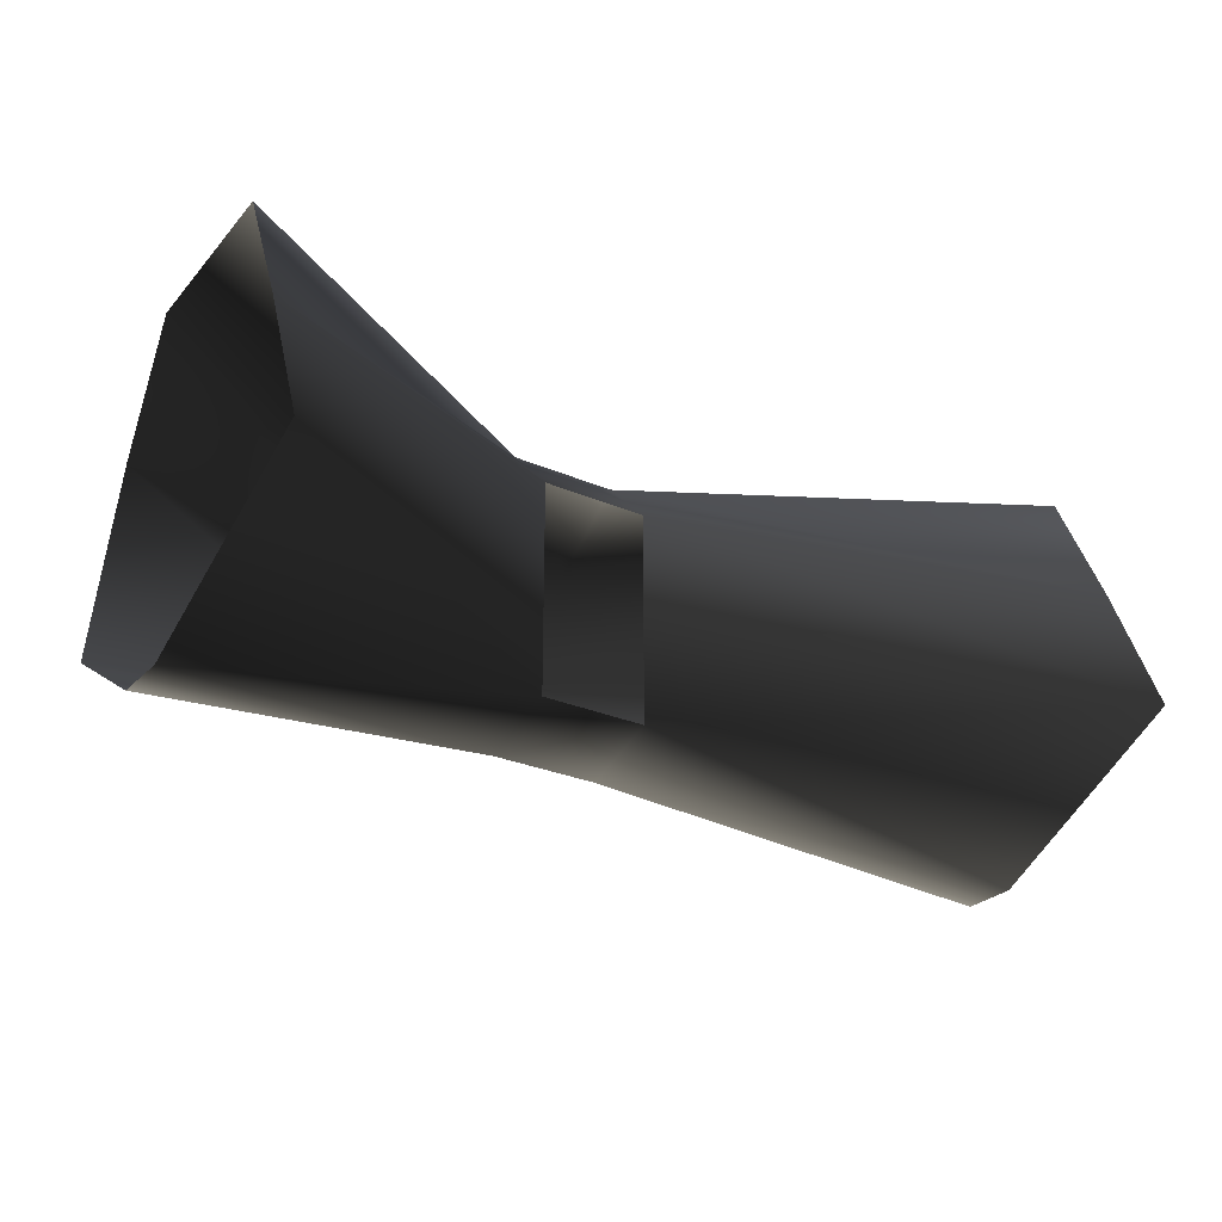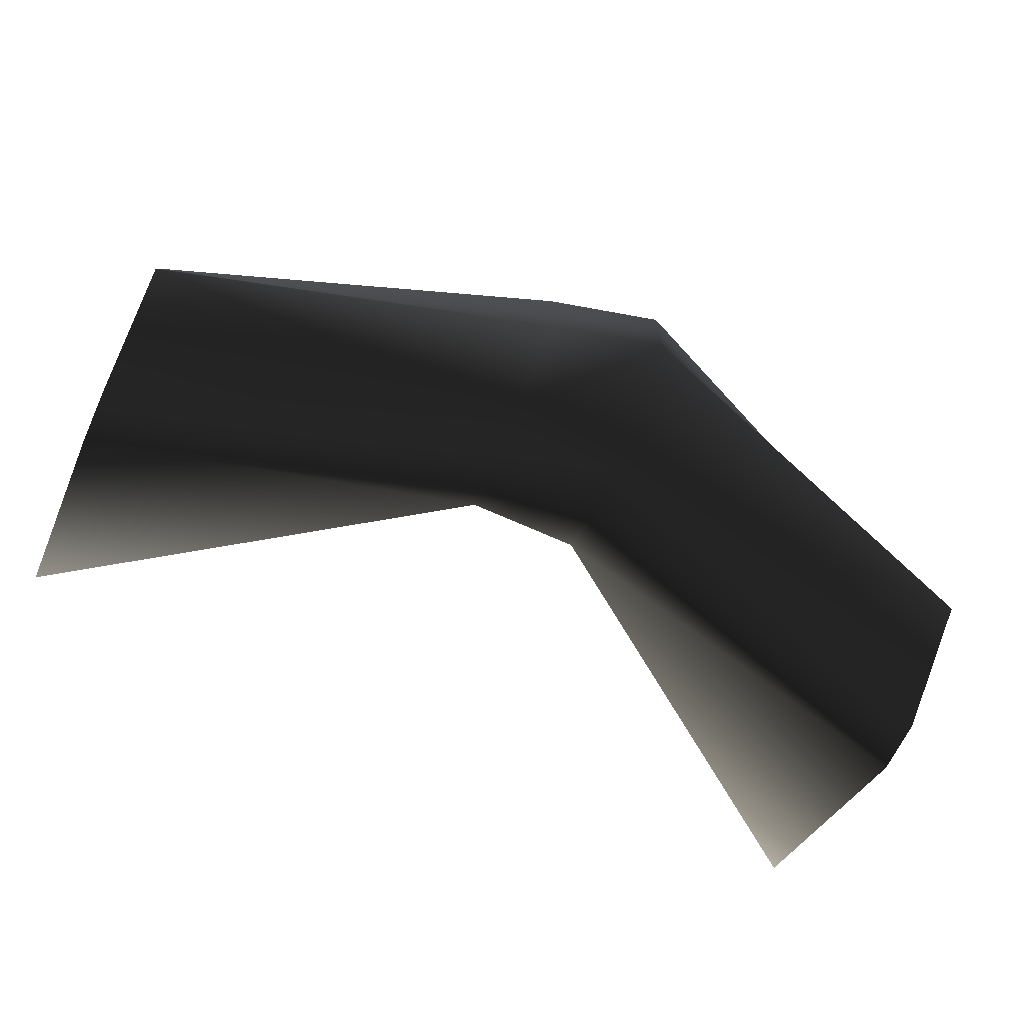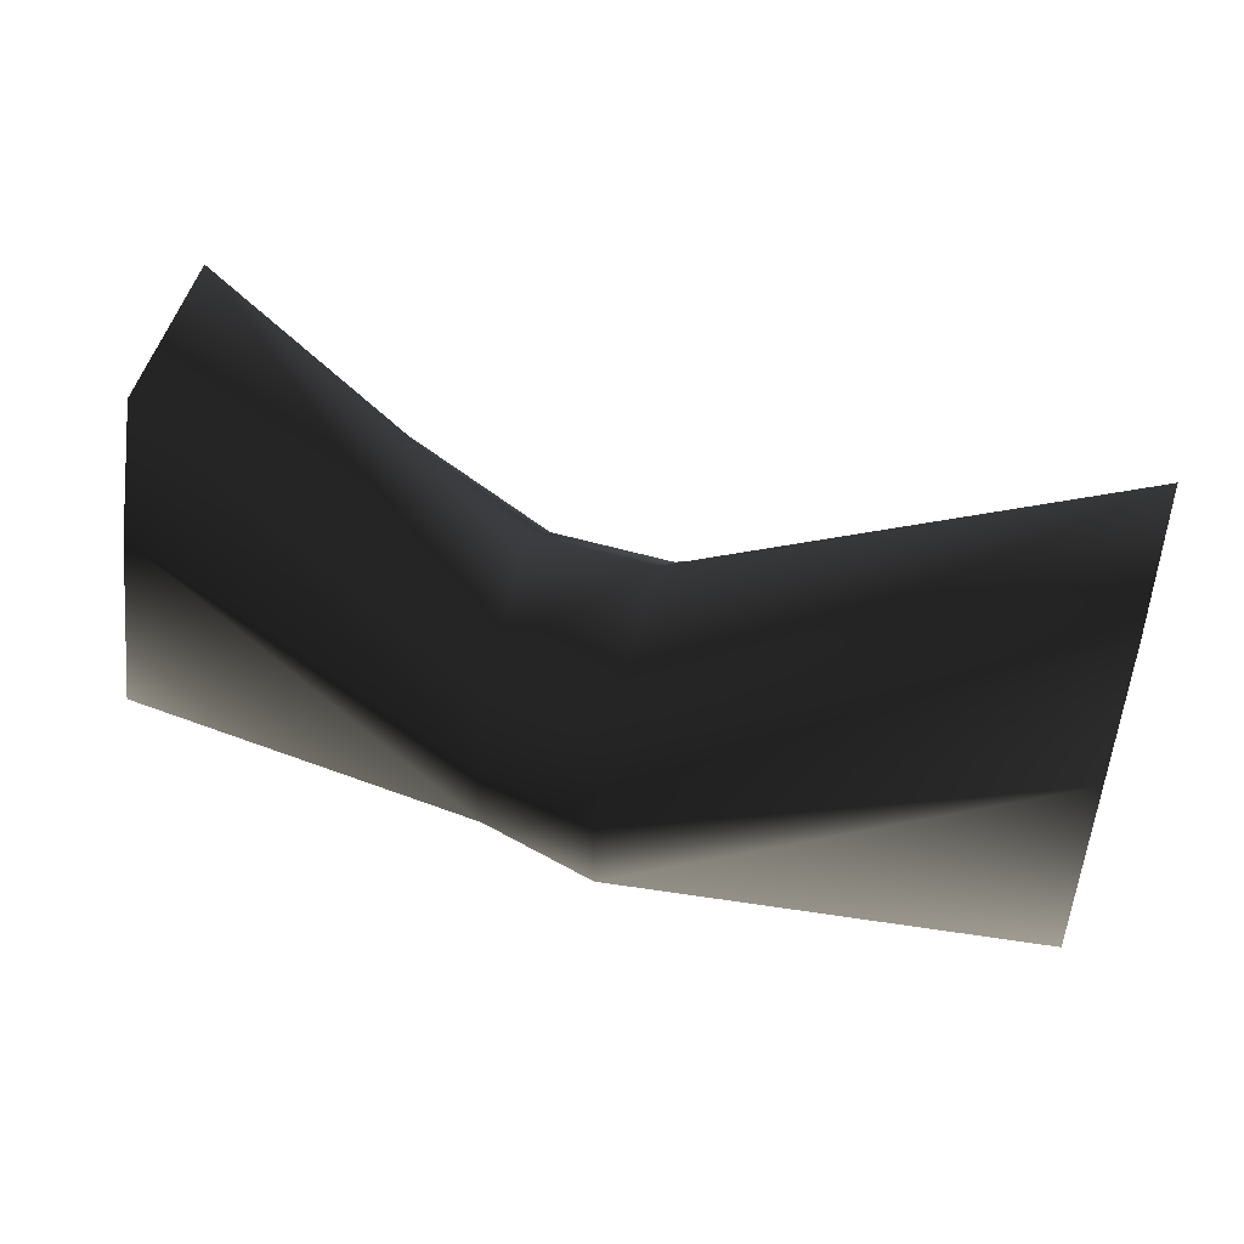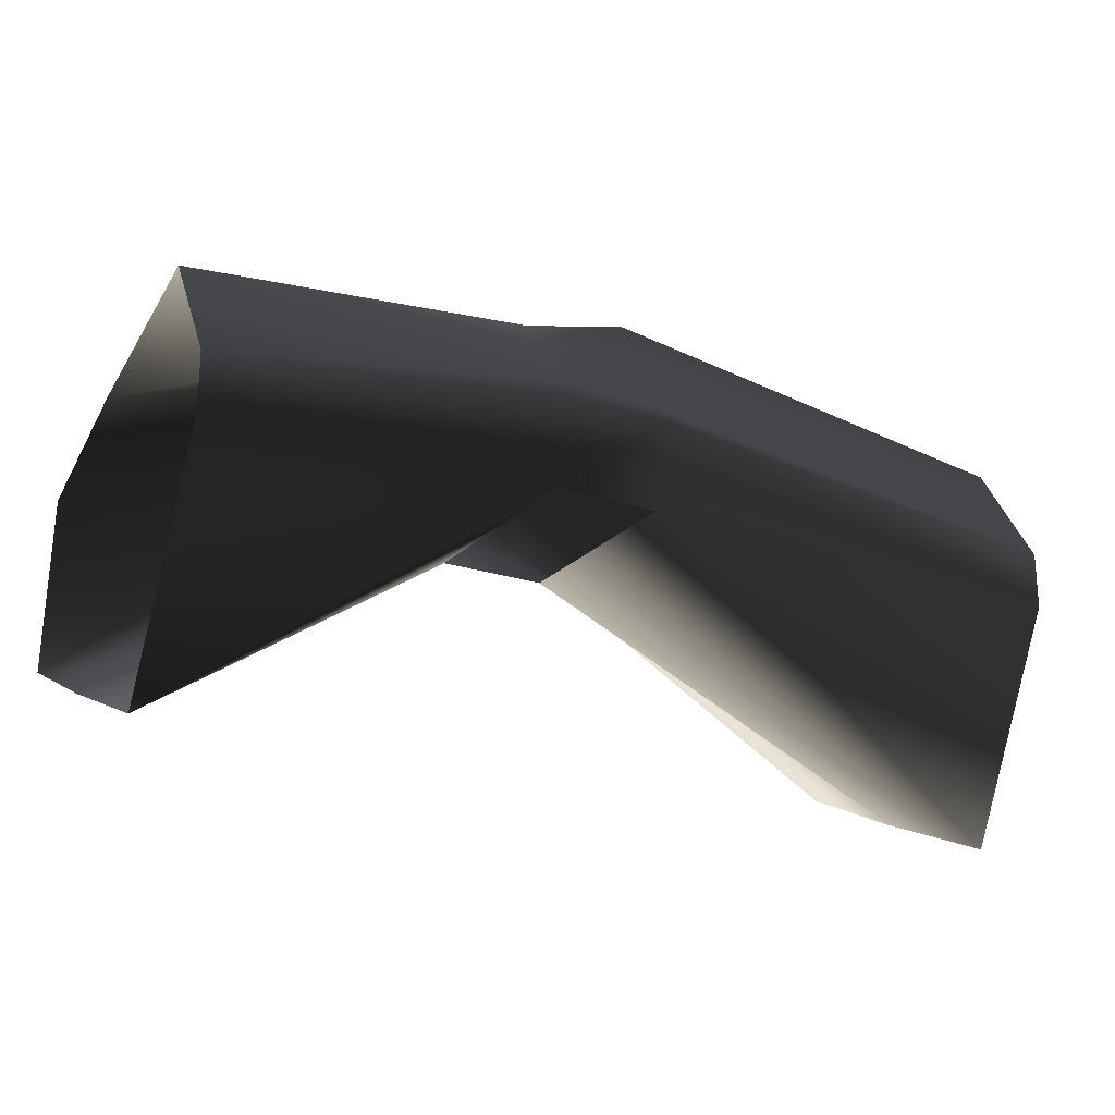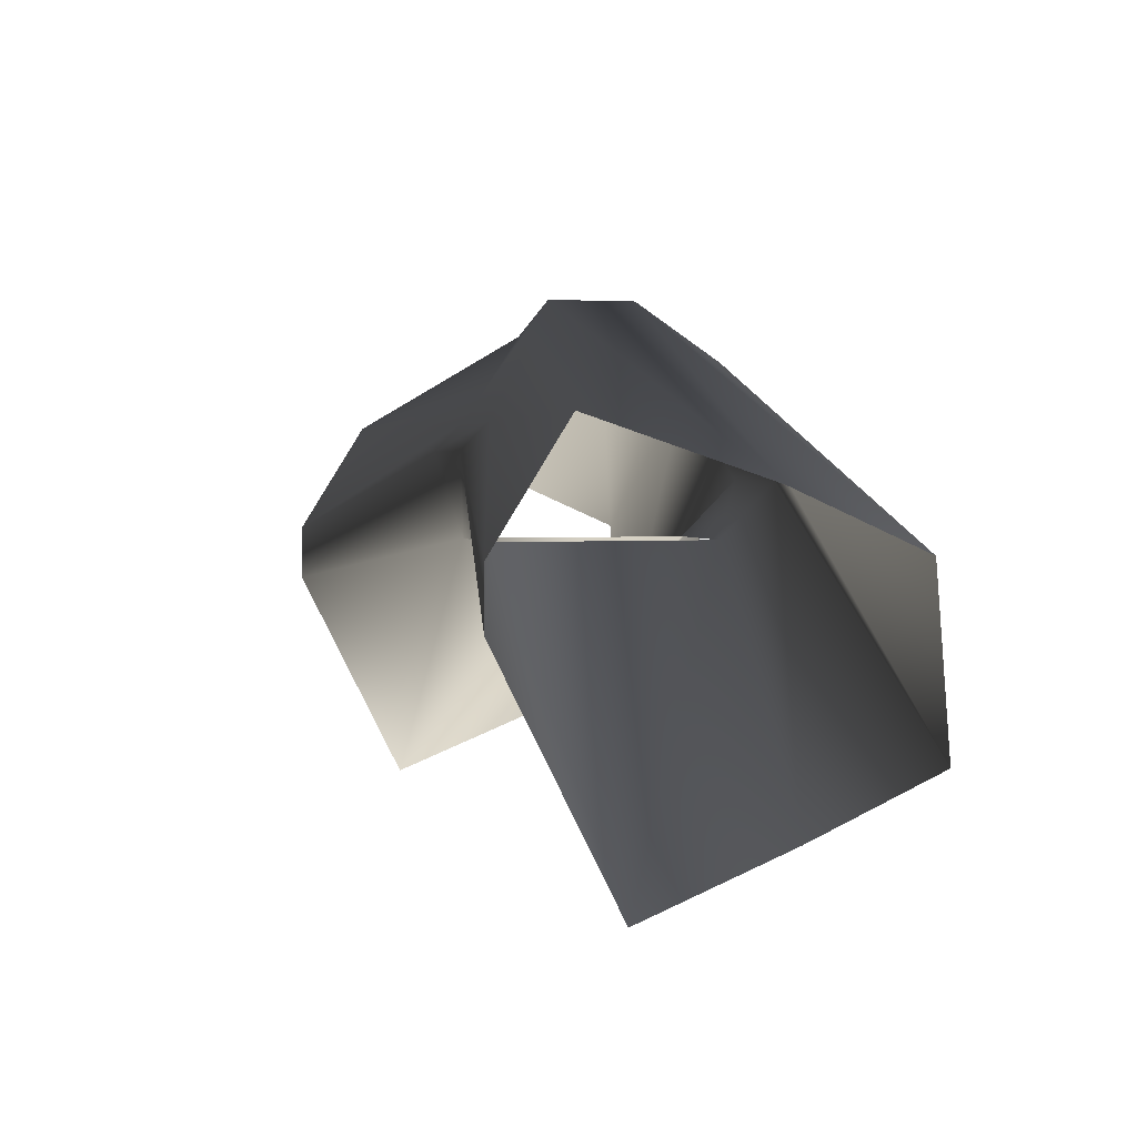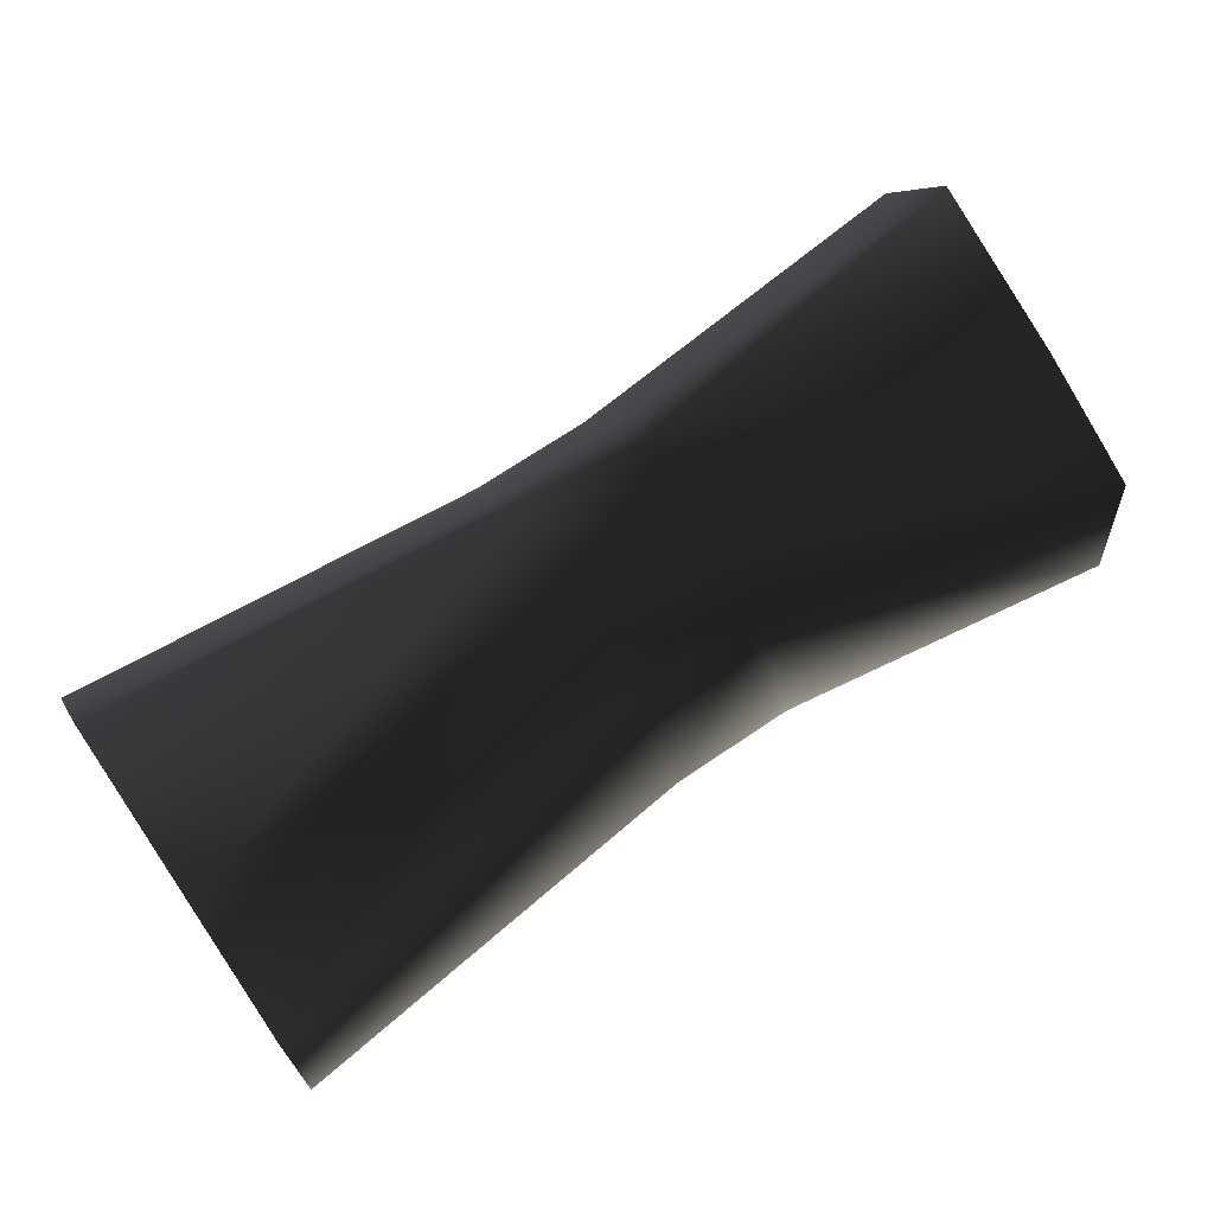
<metadata>
{"format":"obj","ext":"obj","renderer":"f3d","projection":"perspective","resolution":1024,"background":"white","views":[{"elev":-27.4,"azim":-33.9,"up":"+Z"},{"elev":-66.0,"azim":155.4,"up":"+Z"},{"elev":50.4,"azim":-162.2,"up":"+Z"},{"elev":-21.6,"azim":149.6,"up":"+Y"},{"elev":2.7,"azim":-105.5,"up":"+Y"},{"elev":69.5,"azim":-34.2,"up":"+Y"}]}
</metadata>
<code>
o 2272
v -8 440 -16
v 8 440 -16
v 8 436 -20
v -8 436 -20
v -64 424 -30
v -64 440 -20
v -8 456 -8
v 8 452 -8
v 64 440 -20
v 64 424 -30
v 64 416 -30
v 8 424 -16
v -8 424 -16
v -64 416 -30
v -8 432 24
v 8 432 24
v 8 444 16
v -8 448 16
v -64 400 24
v -64 392 6
v -8 424 16
v 8 424 16
v 64 392 6
v 64 400 24
v 64 424 22
v 8 452 4
v -8 456 4
v -64 424 22
v -64 432 4
v -64 384 -14
v 64 432 4
v 64 384 -14
f 1 2 3
f 1 3 4
f 1 4 5
f 1 5 6
f 1 6 7
f 1 7 2
f 2 7 8
f 2 8 9
f 2 9 10
f 2 10 3
f 3 10 11
f 3 11 12
f 3 12 4
f 4 12 13
f 4 13 14
f 4 14 5
f 15 16 17
f 15 17 18
f 15 18 19
f 15 19 20
f 15 20 21
f 15 21 16
f 16 21 22
f 16 22 23
f 16 23 24
f 16 24 17
f 17 24 25
f 17 25 26
f 17 26 18
f 18 26 27
f 18 27 28
f 18 28 19
f 27 26 8
f 27 8 7
f 27 7 29
f 27 29 28
f 13 30 14
f 30 13 21
f 30 21 20
f 7 6 29
f 25 31 26
f 26 31 8
f 8 31 9
f 11 32 12
f 12 32 22
f 22 32 23

</code>
